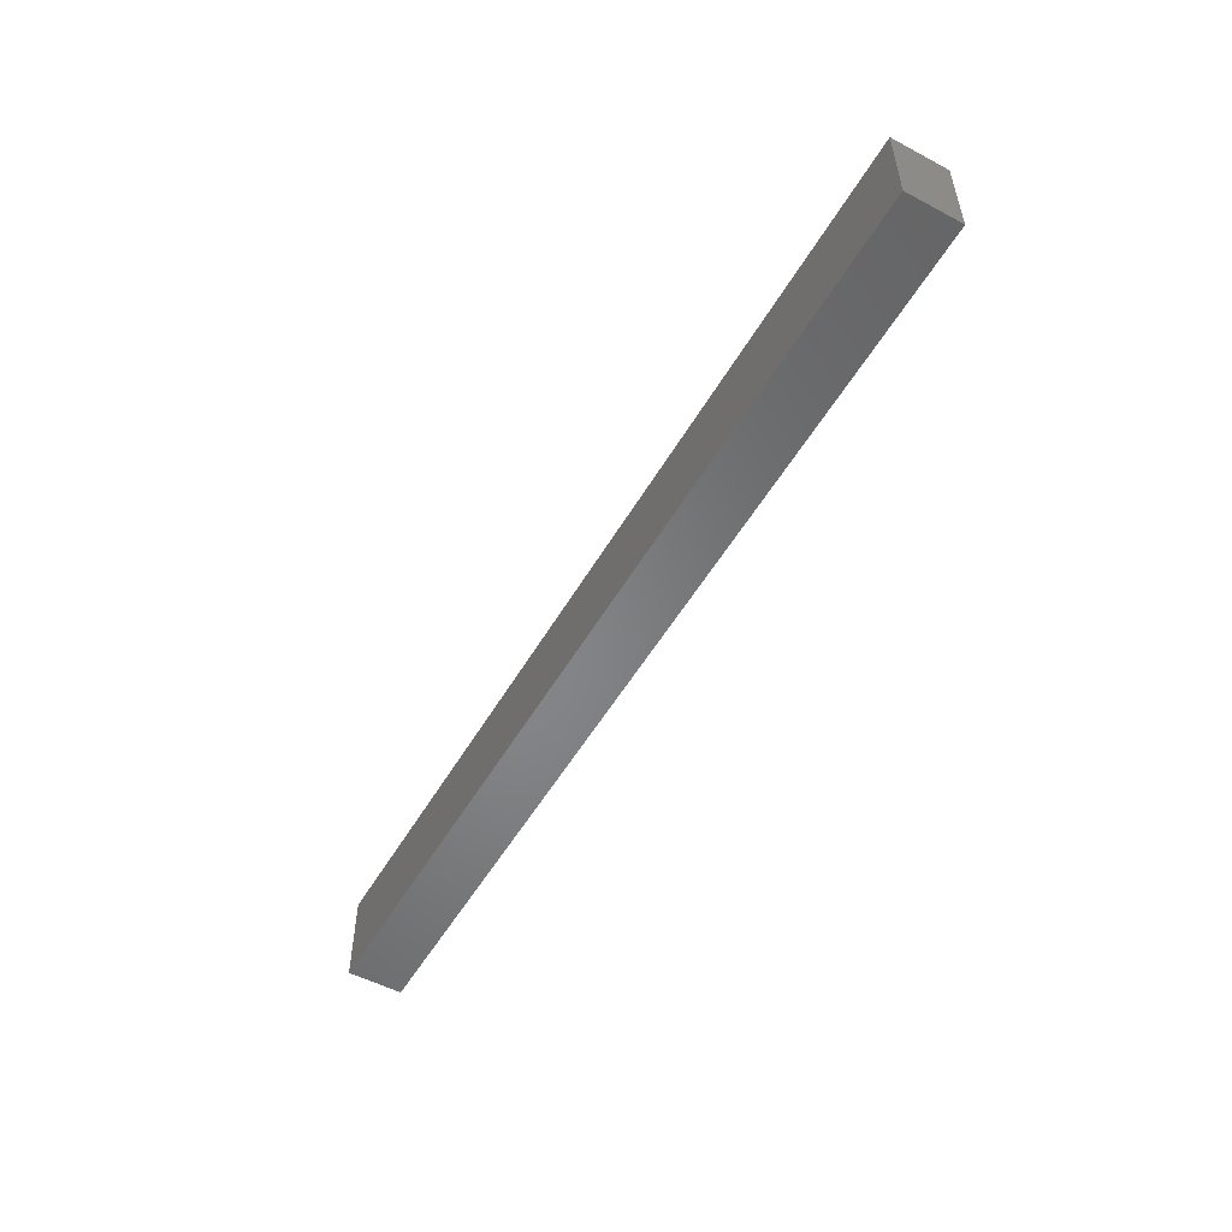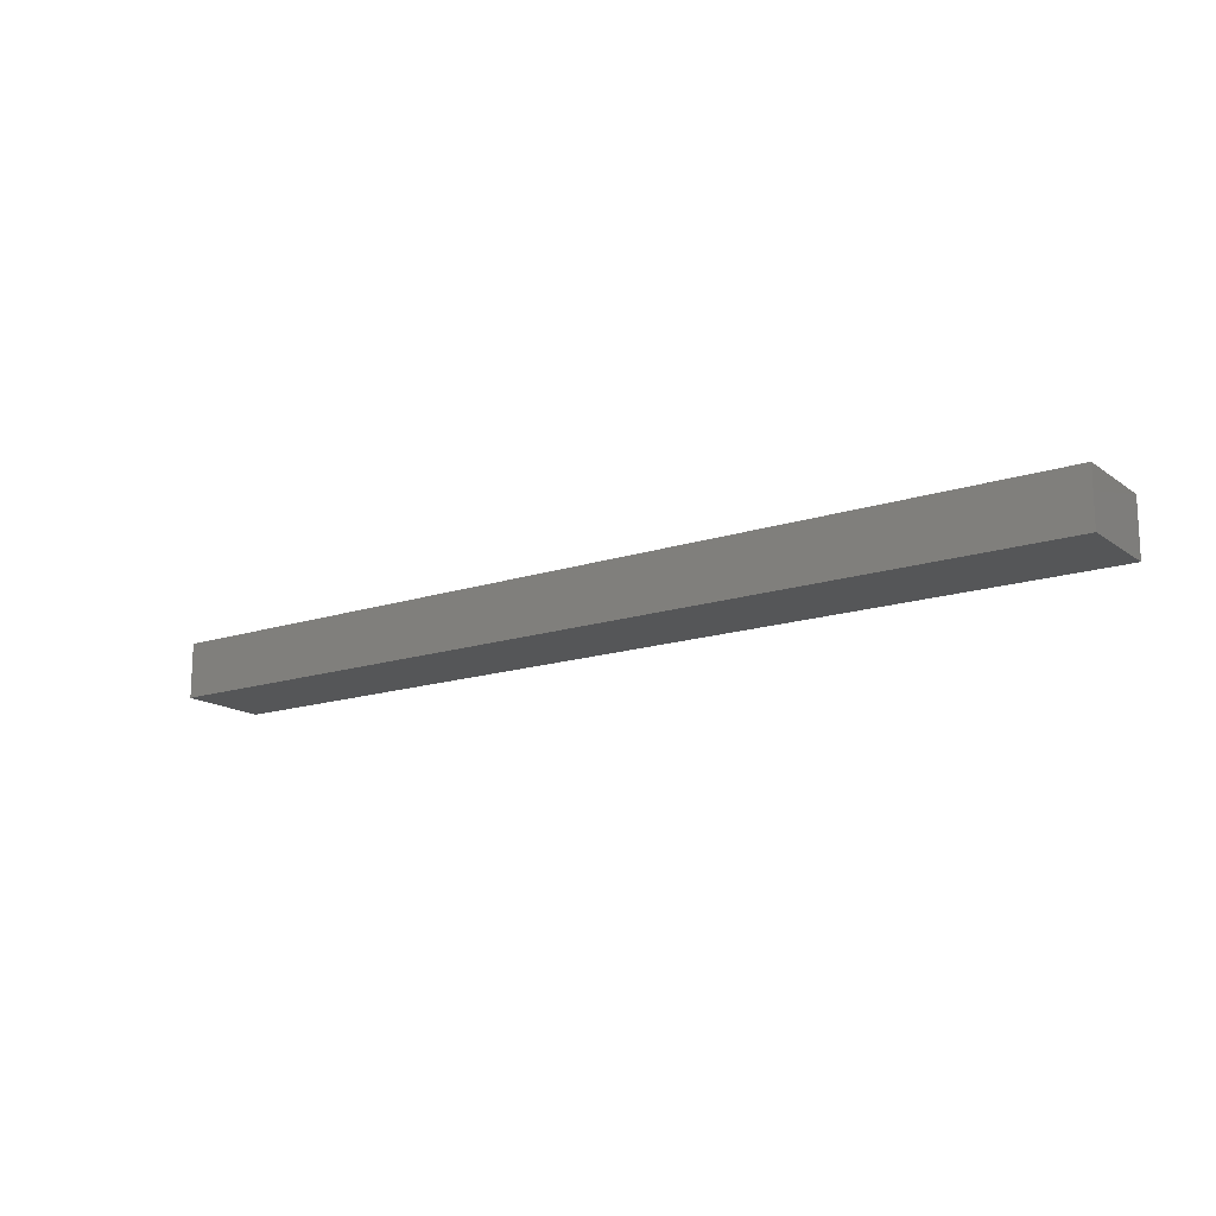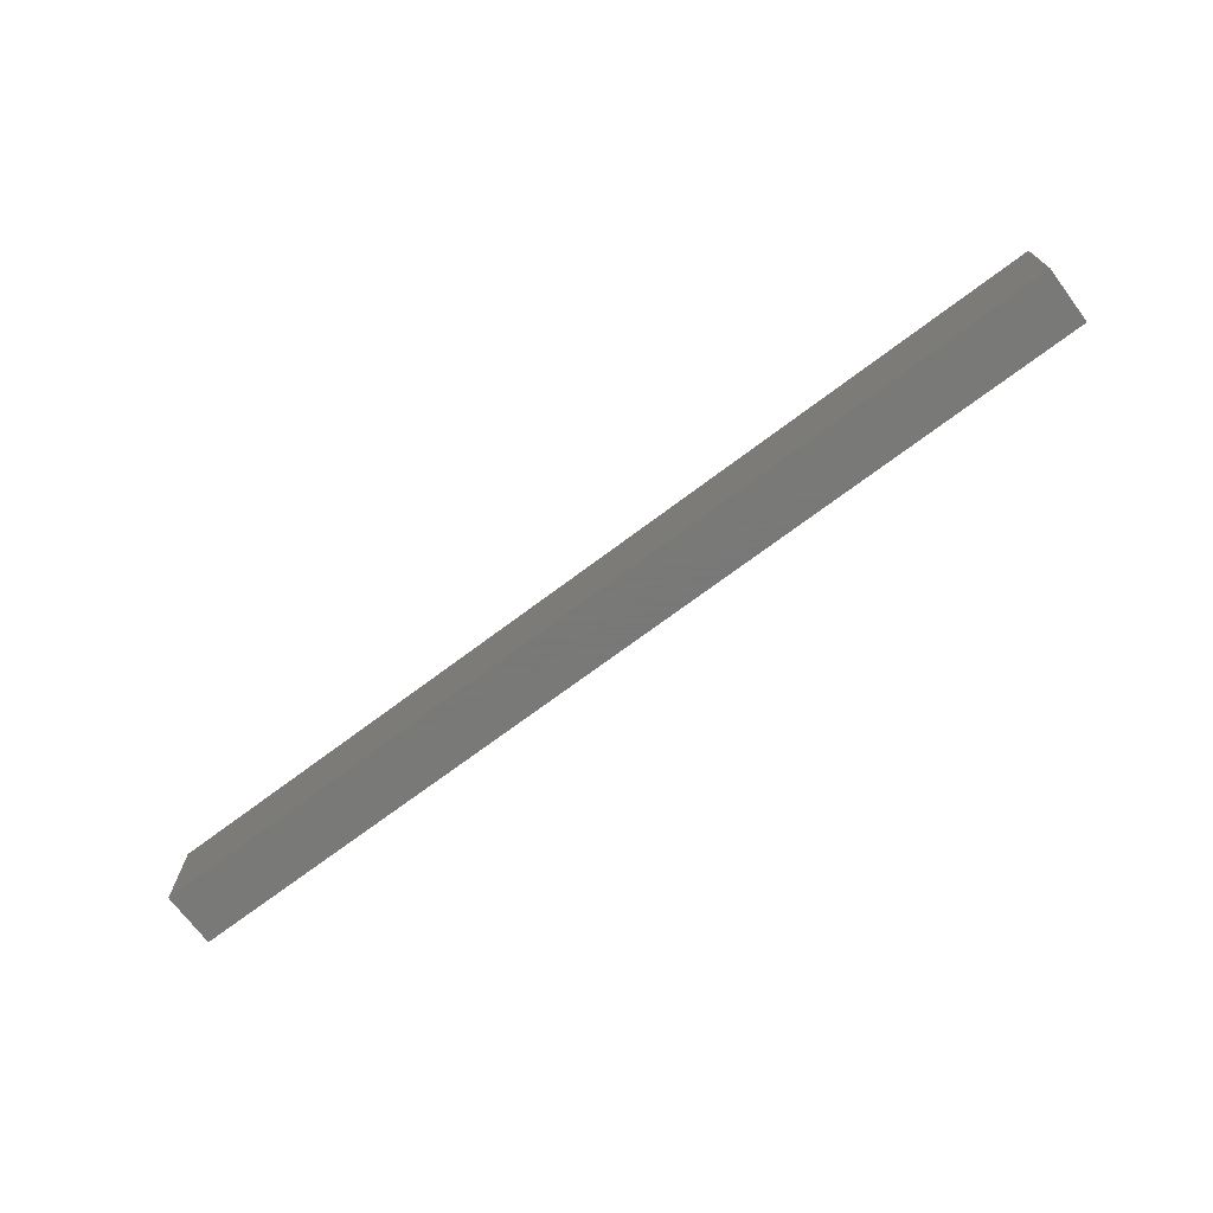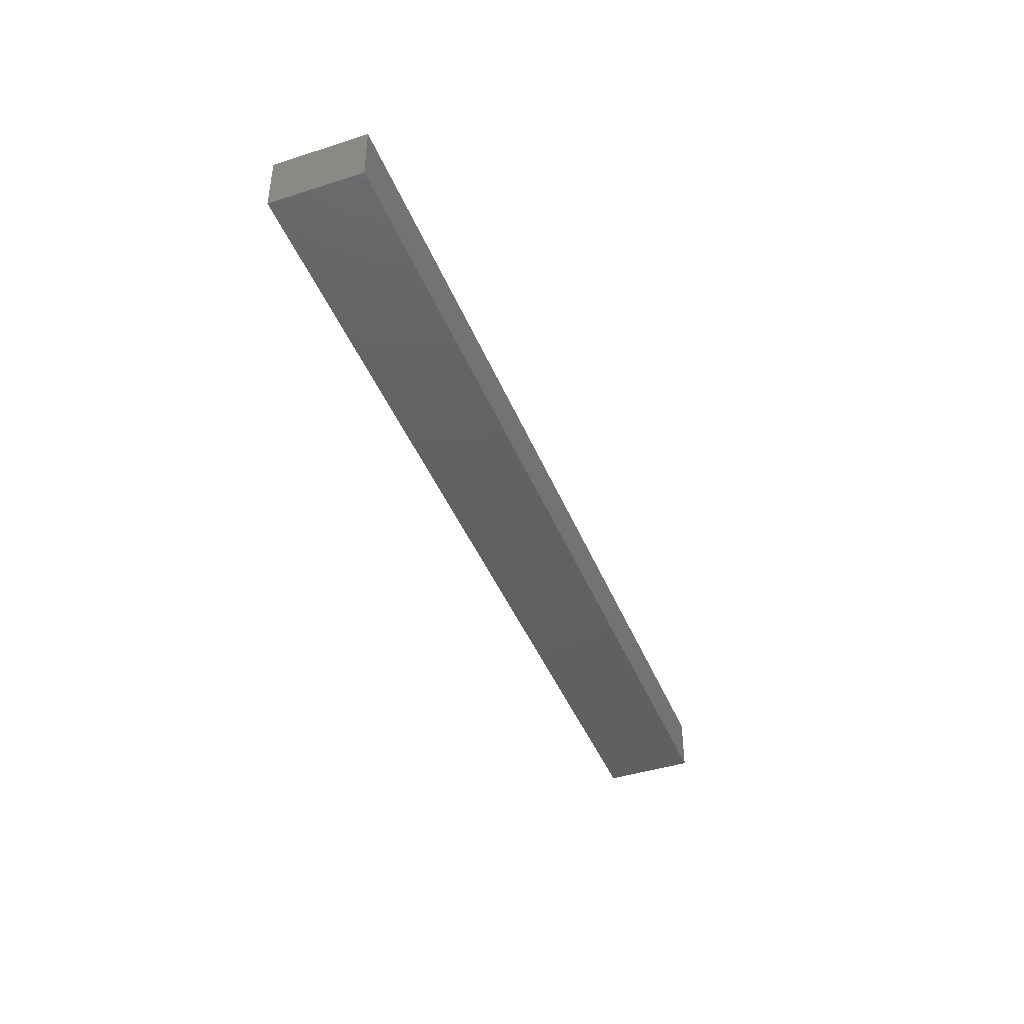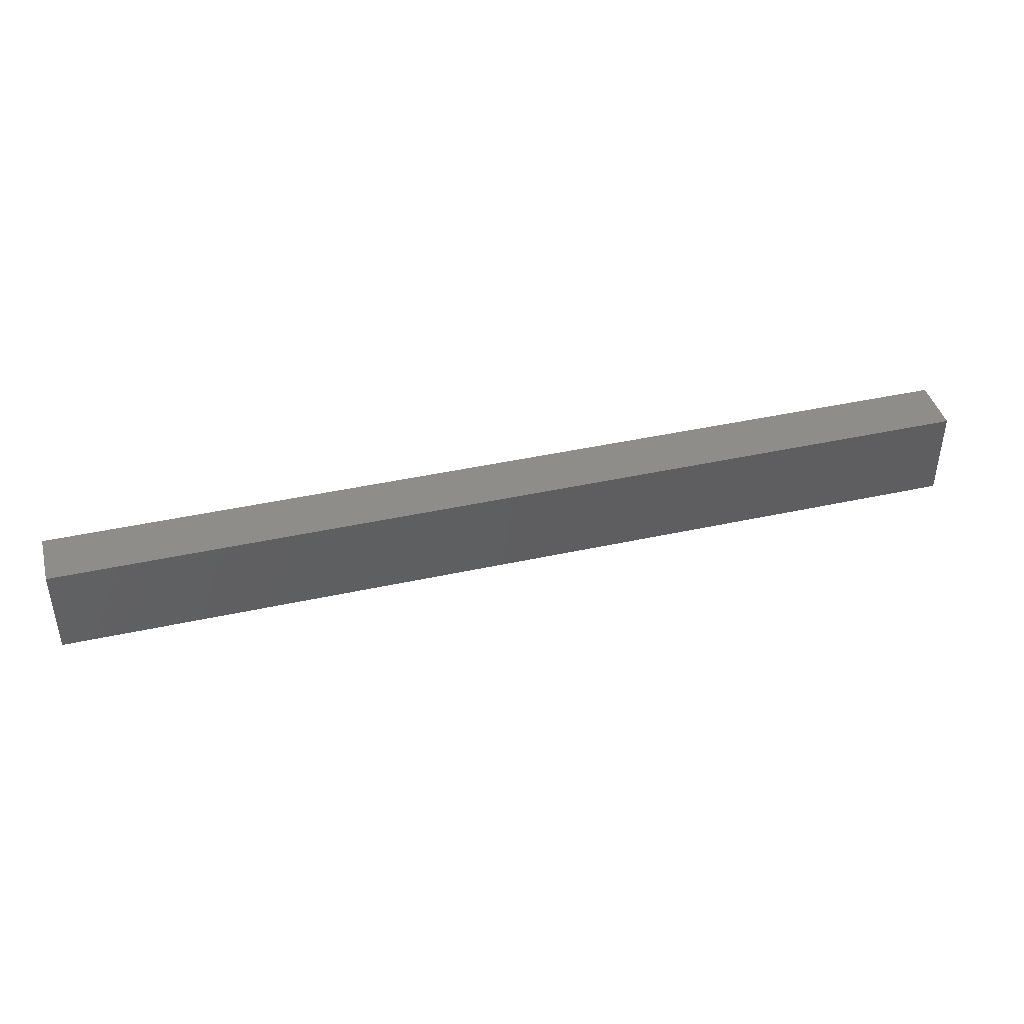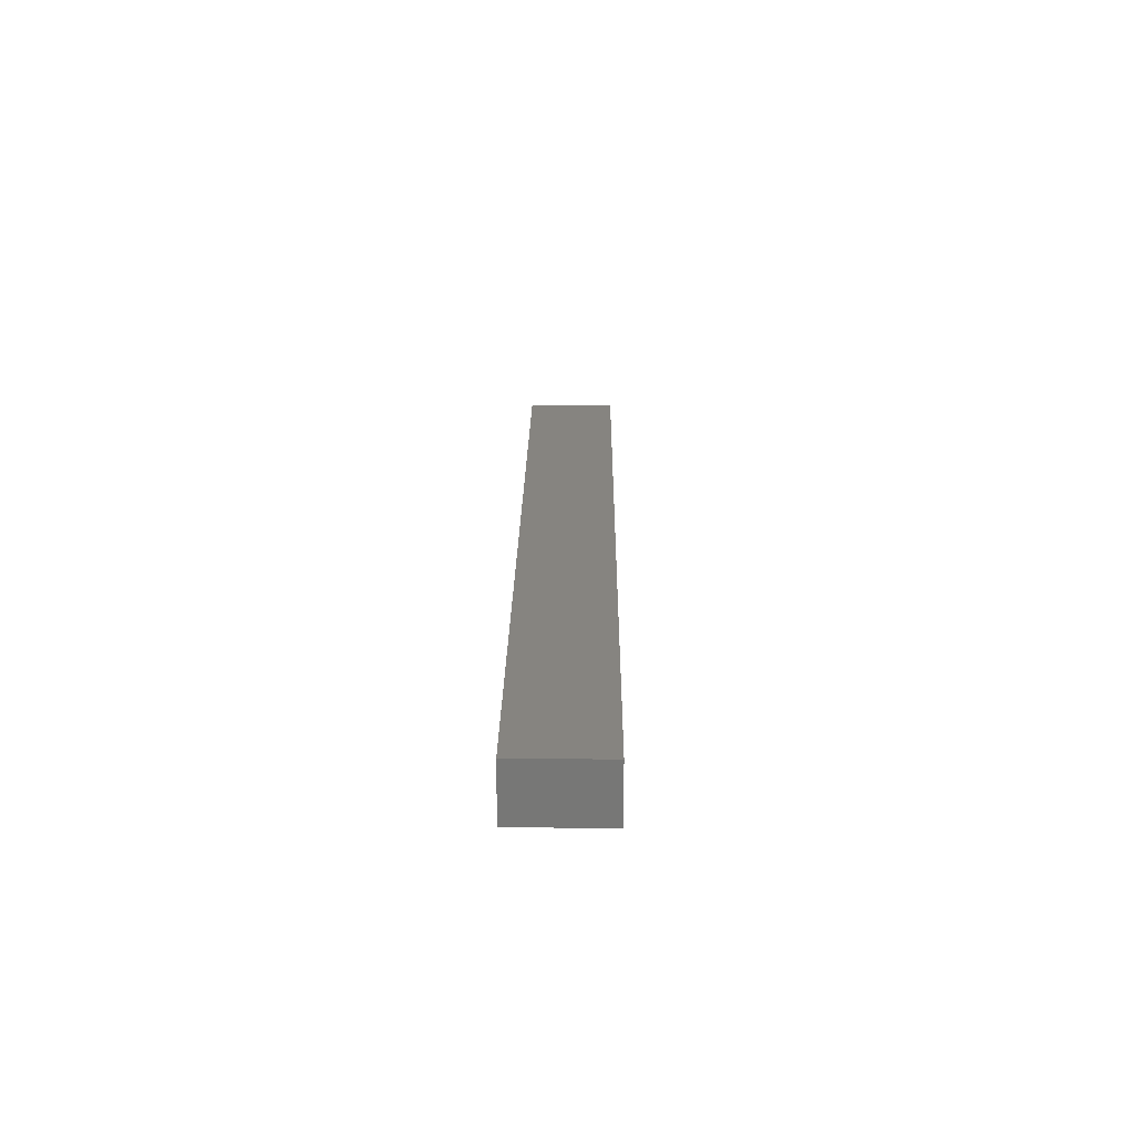
<metadata>
{"format":"stl","ext":"stl","renderer":"f3d","projection":"perspective","resolution":1024,"background":"white","views":[{"elev":-52.8,"azim":60.4,"up":"+Z"},{"elev":-15.7,"azim":34.7,"up":"+Y"},{"elev":-71.5,"azim":-143.1,"up":"+Z"},{"elev":-42.5,"azim":-69.1,"up":"+Y"},{"elev":42.1,"azim":-14.8,"up":"+Z"},{"elev":20.3,"azim":90.6,"up":"+Y"}]}
</metadata>
<code>
# stl→obj: 8 verts, 12 faces
v 72.21 1.812 22.13
v 103.1 0 22.13
v 103.1 1.812 22.13
v 72.21 0 22.13
v 72.21 0 19.13
v 103.1 1.812 19.13
v 103.1 0 19.13
v 72.21 1.812 19.13
f 1 2 3
f 2 1 4
f 5 6 7
f 6 5 8
f 5 2 4
f 2 5 7
f 6 1 3
f 1 6 8
f 5 1 8
f 1 5 4
f 2 6 3
f 6 2 7

</code>
